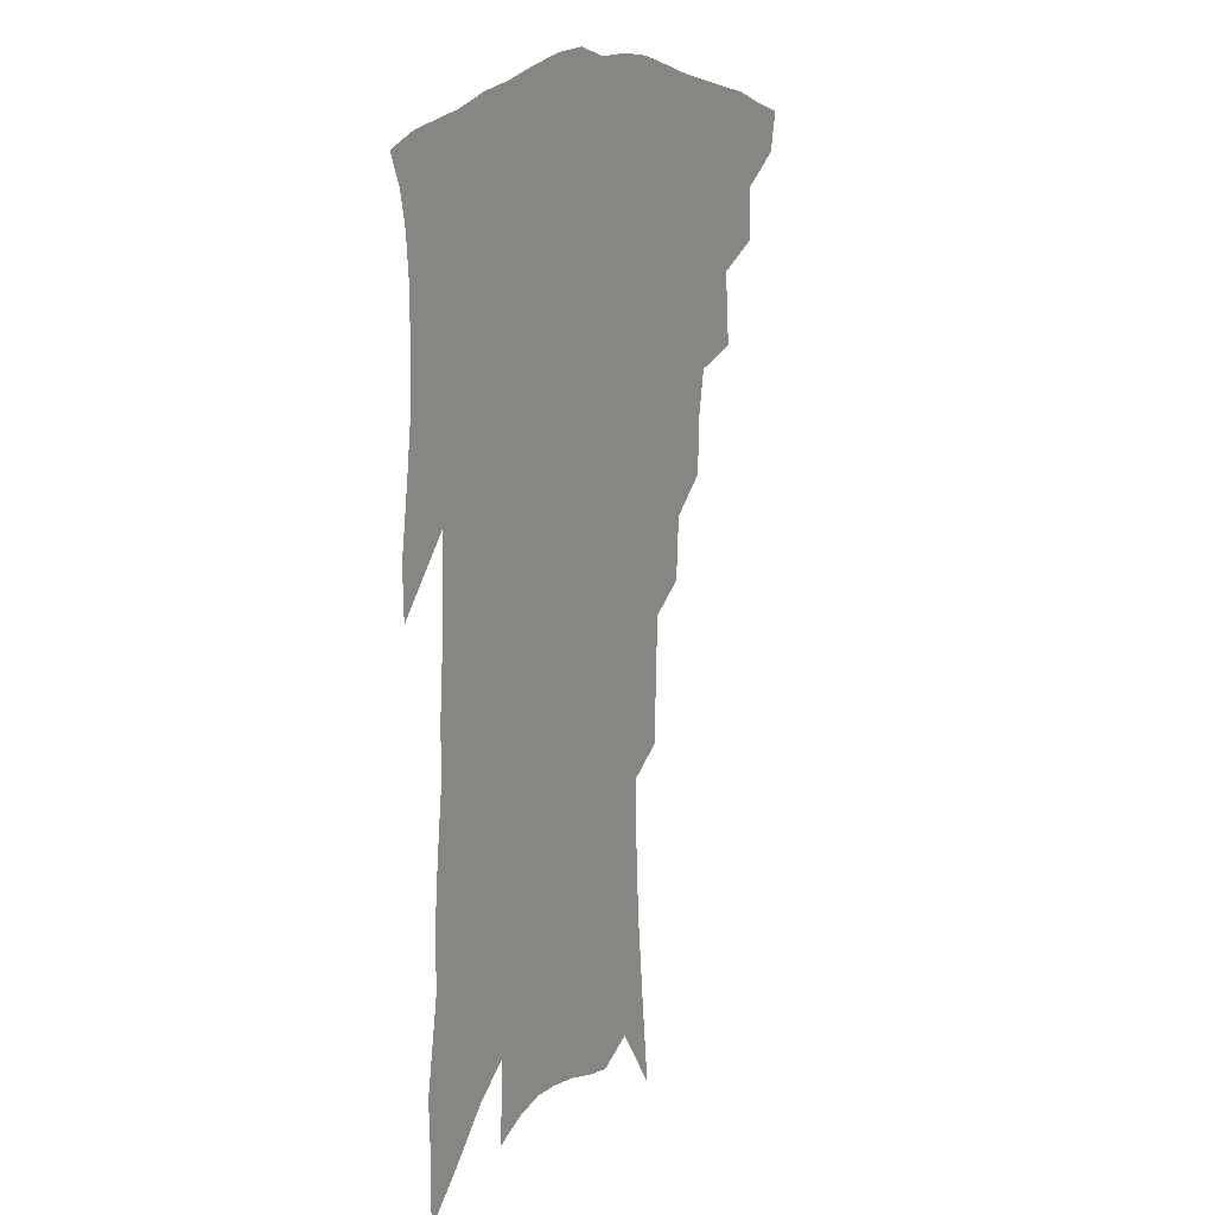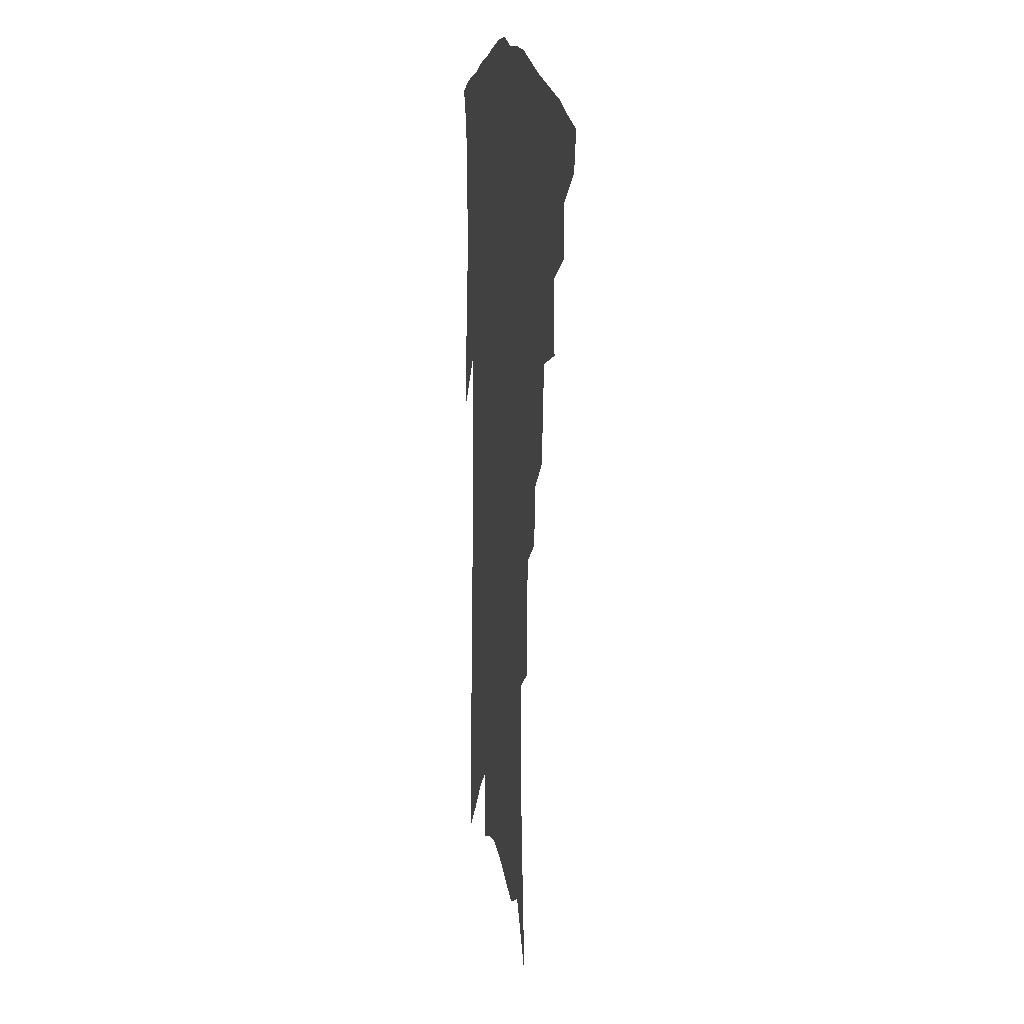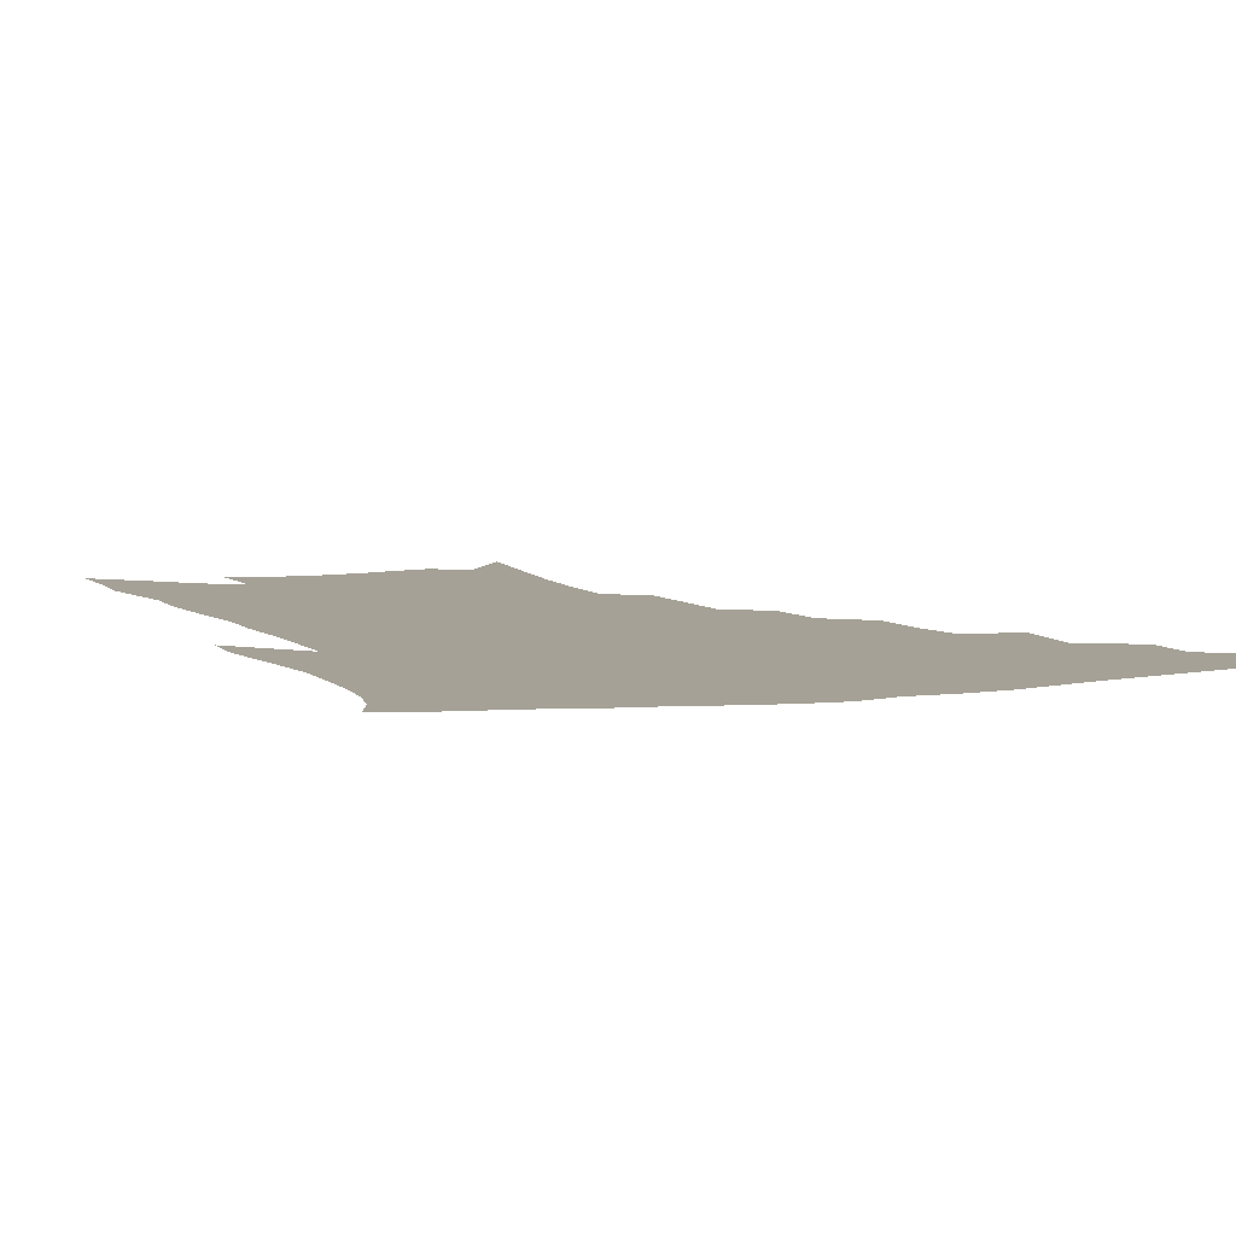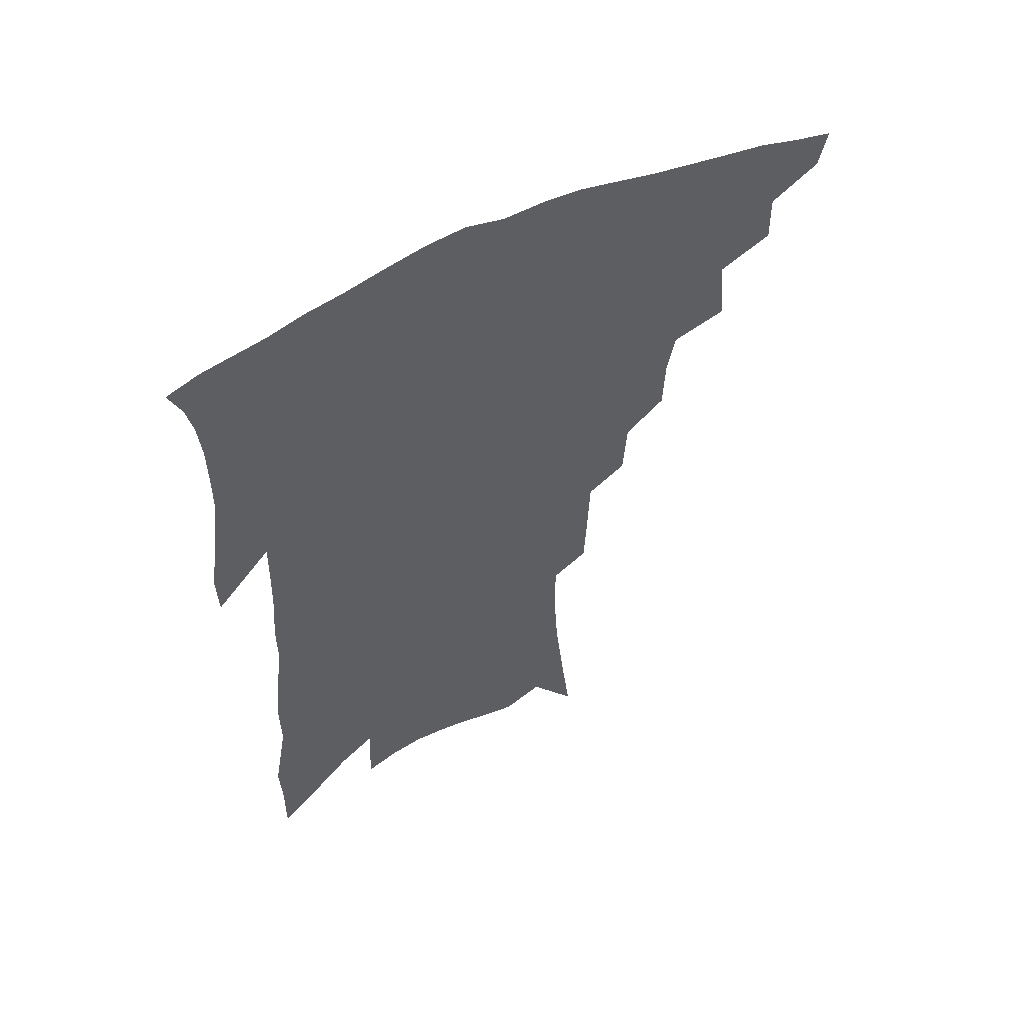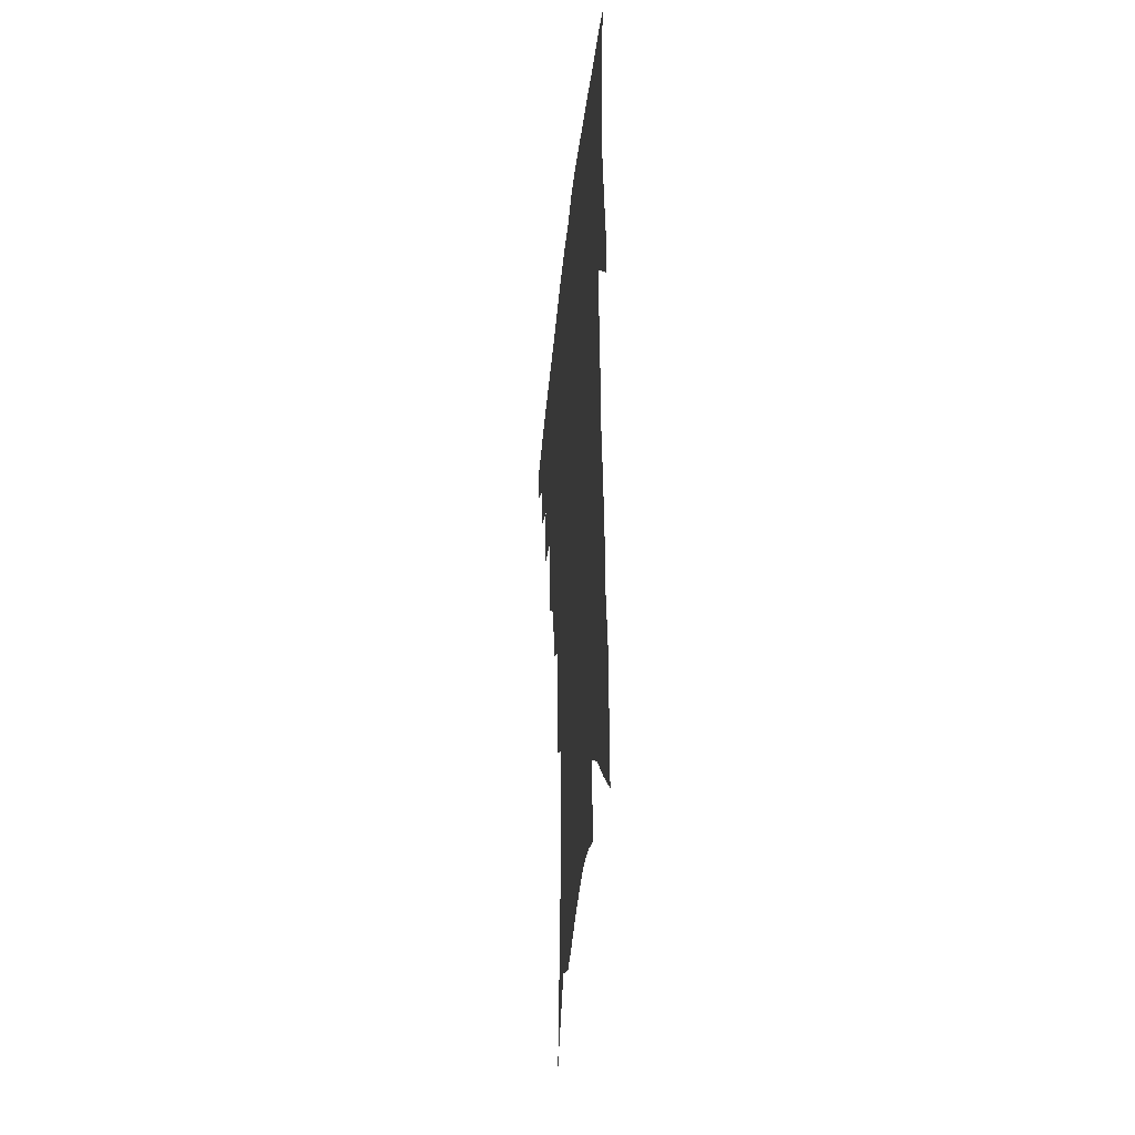
<metadata>
{"format":"obj","ext":"obj","renderer":"f3d","projection":"perspective","resolution":1024,"background":"white","views":[{"elev":14.4,"azim":118.9,"up":"+Y"},{"elev":13.2,"azim":-99.6,"up":"+Y"},{"elev":6.1,"azim":158.0,"up":"+Z"},{"elev":57.6,"azim":152.6,"up":"+Y"},{"elev":-40.3,"azim":84.1,"up":"+Y"}]}
</metadata>
<code>
v 456.1 402.9 0
v 453.3 416.2 0
v 471.5 374.9 0
v 471.9 392.4 0
v 470 406.4 0
v 466.4 419.6 0
v 486.7 342 0
v 488.9 366.3 0
v 488.1 382.9 0
v 485.3 396 0
v 482.7 409.4 0
v 479.3 423.7 0
v 508.2 302.1 0
v 507.4 321.4 0
v 504.7 336.4 0
v 503.7 355.3 0
v 503.2 372.6 0
v 501.5 386.6 0
v 498.5 399.3 0
v 495.6 412.5 0
v 492.7 426.1 0
v 522.9 269.6 0
v 521.6 290.7 0
v 519.6 307.8 0
v 521.7 334 0
v 517.9 344.8 0
v 517.8 362.8 0
v 515.9 376.1 0
v 513.8 389.1 0
v 511.6 401.9 0
v 509.2 414.6 0
v 506 428.6 0
v 537.7 217.8 0
v 536.8 238.2 0
v 536 260.7 0
v 534.9 282.1 0
v 533.3 299.9 0
v 533.2 320.4 0
v 533 338.9 0
v 530.5 350.5 0
v 530.7 367.2 0
v 528.5 379.2 0
v 526.5 391.7 0
v 524.3 404.3 0
v 521.8 417.4 0
v 519.1 431.2 0
v 541.7 100.3 0
v 545.4 133 0
v 548.5 163 0
v 549.9 187.6 0
v 549.9 209.9 0
v 549.6 232.9 0
v 548.2 251.4 0
v 547.3 271.9 0
v 545.8 289.2 0
v 545.6 309.8 0
v 544.6 325.3 0
v 543.9 341.2 0
v 543.2 355.6 0
v 542.4 369.3 0
v 541 381.6 0
v 538.8 393.9 0
v 537.1 406.5 0
v 534.8 419.7 0
v 532.2 434.4 0
v 557.6 123.2 0
v 560.4 154.1 0
v 561.6 179.8 0
v 560.8 198.1 0
v 560.9 221.6 0
v 560.5 243.7 0
v 559 260.6 0
v 557.7 277.4 0
v 557.1 296.7 0
v 556.6 314.4 0
v 556.1 330.4 0
v 555.5 344.8 0
v 554.9 358.4 0
v 554.9 372.5 0
v 553.5 383.7 0
v 551.8 395.6 0
v 550.1 408.2 0
v 547.6 422.5 0
v 545.2 437.6 0
v 570.9 116.5 0
v 570.8 138.1 0
v 572.1 165.6 0
v 572.3 188.3 0
v 571.9 209.4 0
v 571.4 230.1 0
v 570.5 249.3 0
v 569.3 266.4 0
v 568.6 285.2 0
v 568.1 303.1 0
v 567.2 317.3 0
v 567 333.1 0
v 566.8 347.4 0
v 566.2 359.8 0
v 566 373.4 0
v 565.1 384.9 0
v 564.1 396.7 0
v 563.4 408.9 0
v 561.6 422.2 0
v 558.4 438.7 0
v 581.3 118.8 0
v 582.4 149.1 0
v 582.7 172.8 0
v 582 190.3 0
v 582.1 217.7 0
v 581.1 232.3 0
v 580.3 252.2 0
v 579.4 270 0
v 578.8 288.1 0
v 578.4 305.8 0
v 578.2 321.9 0
v 577.4 333.5 0
v 577.6 348.6 0
v 577.4 361.4 0
v 577.4 374 0
v 576.9 385.7 0
v 576.4 397.6 0
v 575.8 409.7 0
v 574.3 423 0
v 572.1 438.3 0
v 592.1 122 0
v 592.9 153.2 0
v 592.7 176.4 0
v 592 195.2 0
v 591.7 217.1 0
v 590.8 233.2 0
v 590.1 255.6 0
v 589.5 274 0
v 588.9 290.7 0
v 588.5 306.4 0
v 588.5 323.6 0
v 588.5 337.3 0
v 588.7 351 0
v 588.7 363 0
v 588.9 374.9 0
v 589 386.5 0
v 588.8 398.1 0
v 588.2 410 0
v 586.8 424.2 0
v 584.9 441.5 0
v 603 124 0
v 603.1 154.8 0
v 602.7 178.2 0
v 602.1 202 0
v 601.5 218.5 0
v 600.6 237.6 0
v 599.8 256.9 0
v 599.3 274.6 0
v 598.9 291.9 0
v 598.7 308.1 0
v 598.6 323.9 0
v 598.8 336.9 0
v 599.1 350.6 0
v 599.4 362.5 0
v 600 375.1 0
v 600.6 386.8 0
v 600.7 398.2 0
v 600.3 410.6 0
v 599.7 423.9 0
v 598.2 440.3 0
v 613.8 124.8 0
v 613.4 154.5 0
v 612.8 178.1 0
v 612.3 197.7 0
v 611.3 218.6 0
v 610.3 240.2 0
v 609.5 259.3 0
v 609.2 273.9 0
v 608.8 292.3 0
v 608.7 307.8 0
v 608.7 323.4 0
v 609.1 337.9 0
v 609.5 350.4 0
v 610.2 363.1 0
v 610.9 375 0
v 611.9 386.7 0
v 612.5 397.8 0
v 613 409.5 0
v 612.5 422.9 0
v 612.1 437.2 0
v 624.8 122.4 0
v 624.1 150.3 0
v 623.2 174.1 0
v 622.5 195.1 0
v 621.1 217.9 0
v 620.1 238.8 0
v 619.6 256.1 0
v 619 273.6 0
v 618.9 289.5 0
v 618.8 305.5 0
v 619 320.4 0
v 619.1 336.6 0
v 619.7 350 0
v 620.6 362 0
v 621.6 374.6 0
v 622.8 386 0
v 623.8 397 0
v 625 408.3 0
v 625.9 420.2 0
v 626.1 433.6 0
v 636.1 117.5 0
v 635 145.5 0
v 634 169.5 0
v 632.7 192.5 0
v 631.4 214.7 0
v 630.2 235.5 0
v 630.1 251.6 0
v 628.9 271.5 0
v 629 286.5 0
v 629 302.4 0
v 629.2 317.2 0
v 629.3 334 0
v 629.7 348.9 0
v 630.9 360.2 0
v 632.1 372.2 0
v 633.4 384.9 0
v 635.4 396.3 0
v 636.9 406.6 0
v 638.2 417.8 0
v 638.5 431.3 0
v 647.1 136.3 0
v 645.9 160.4 0
v 644.7 182.9 0
v 642.3 208.3 0
v 641.4 227.9 0
v 641.1 245.2 0
v 640.1 264.3 0
v 639.6 281.7 0
v 639.1 299.3 0
v 639.1 315.7 0
v 639.8 329.9 0
v 640.2 345 0
v 641.1 358.8 0
v 642.3 371 0
v 643.8 383.4 0
v 645.7 394.5 0
v 647.5 405 0
v 649.5 415.8 0
v 651.6 427.3 0
v 661.2 121.4 0
v 658.7 149.5 0
v 656.8 174 0
v 655 197 0
v 653.6 217.9 0
v 652.5 237.5 0
v 652 255.3 0
v 650.7 275 0
v 650 293 0
v 650.1 309.2 0
v 650.6 324.5 0
v 650.9 340.1 0
v 651.3 355.7 0
v 652.2 369.9 0
v 654 381.3 0
v 655.8 392.8 0
v 657.9 403 0
v 660.3 413.4 0
v 662.8 425.2 0
v 675.3 107.8 0
v 674.9 129.8 0
v 675.6 149 0
v 670.3 180.2 0
v 670.5 198.2 0
v 668.6 219.5 0
v 665.9 242 0
v 665.8 259 0
v 664.4 278.7 0
v 663.8 296.5 0
v 663.4 314 0
v 662.7 332.1 0
v 663.3 347.6 0
v 663.6 363.1 0
v 664.3 377.3 0
v 665.6 390.3 0
v 668.1 400.8 0
v 670.4 410.9 0
v 673.9 423 0
v 683.1 291.6 0
v 683.5 308.7 0
v 680.2 331 0
v 677.6 351.7 0
v 677.4 367.8 0
v 677.5 383.4 0
v 678.6 397.4 0
v 681 408.4 0
v 685.3 418.6 0
f 4 5 1
f 1 5 2
f 5 6 2
f 8 9 3
f 3 9 4
f 9 10 4
f 4 10 5
f 10 11 5
f 5 11 6
f 11 12 6
f 15 16 7
f 7 16 8
f 16 17 8
f 8 17 9
f 17 18 9
f 9 18 10
f 18 19 10
f 10 19 11
f 19 20 11
f 11 20 12
f 20 21 12
f 23 24 13
f 13 24 14
f 24 25 14
f 14 25 15
f 25 26 15
f 15 26 16
f 26 27 16
f 16 27 17
f 27 28 17
f 17 28 18
f 28 29 18
f 18 29 19
f 29 30 19
f 19 30 20
f 30 31 20
f 20 31 21
f 31 32 21
f 35 36 22
f 22 36 23
f 36 37 23
f 23 37 24
f 37 38 24
f 24 38 25
f 38 39 25
f 25 39 26
f 39 40 26
f 26 40 27
f 40 41 27
f 27 41 28
f 41 42 28
f 28 42 29
f 42 43 29
f 29 43 30
f 43 44 30
f 30 44 31
f 44 45 31
f 31 45 32
f 45 46 32
f 51 52 33
f 33 52 34
f 52 53 34
f 34 53 35
f 53 54 35
f 35 54 36
f 54 55 36
f 36 55 37
f 55 56 37
f 37 56 38
f 56 57 38
f 38 57 39
f 57 58 39
f 39 58 40
f 58 59 40
f 40 59 41
f 59 60 41
f 41 60 42
f 60 61 42
f 42 61 43
f 61 62 43
f 43 62 44
f 62 63 44
f 44 63 45
f 63 64 45
f 45 64 46
f 64 65 46
f 47 66 48
f 66 67 48
f 48 67 49
f 67 68 49
f 49 68 50
f 68 69 50
f 50 69 51
f 69 70 51
f 51 70 52
f 70 71 52
f 52 71 53
f 71 72 53
f 53 72 54
f 72 73 54
f 54 73 55
f 73 74 55
f 55 74 56
f 74 75 56
f 56 75 57
f 75 76 57
f 57 76 58
f 76 77 58
f 58 77 59
f 77 78 59
f 59 78 60
f 78 79 60
f 60 79 61
f 79 80 61
f 61 80 62
f 80 81 62
f 62 81 63
f 81 82 63
f 63 82 64
f 82 83 64
f 64 83 65
f 83 84 65
f 85 86 66
f 66 86 67
f 86 87 67
f 67 87 68
f 87 88 68
f 68 88 69
f 88 89 69
f 69 89 70
f 89 90 70
f 70 90 71
f 90 91 71
f 71 91 72
f 91 92 72
f 72 92 73
f 92 93 73
f 73 93 74
f 93 94 74
f 74 94 75
f 94 95 75
f 75 95 76
f 95 96 76
f 76 96 77
f 96 97 77
f 77 97 78
f 97 98 78
f 78 98 79
f 98 99 79
f 79 99 80
f 99 100 80
f 80 100 81
f 100 101 81
f 81 101 82
f 101 102 82
f 82 102 83
f 102 103 83
f 83 103 84
f 103 104 84
f 85 105 86
f 105 106 86
f 86 106 87
f 106 107 87
f 87 107 88
f 107 108 88
f 88 108 89
f 108 109 89
f 89 109 90
f 109 110 90
f 90 110 91
f 110 111 91
f 91 111 92
f 111 112 92
f 92 112 93
f 112 113 93
f 93 113 94
f 113 114 94
f 94 114 95
f 114 115 95
f 95 115 96
f 115 116 96
f 96 116 97
f 116 117 97
f 97 117 98
f 117 118 98
f 98 118 99
f 118 119 99
f 99 119 100
f 119 120 100
f 100 120 101
f 120 121 101
f 101 121 102
f 121 122 102
f 102 122 103
f 122 123 103
f 103 123 104
f 123 124 104
f 105 125 106
f 125 126 106
f 106 126 107
f 126 127 107
f 107 127 108
f 127 128 108
f 108 128 109
f 128 129 109
f 109 129 110
f 129 130 110
f 110 130 111
f 130 131 111
f 111 131 112
f 131 132 112
f 112 132 113
f 132 133 113
f 113 133 114
f 133 134 114
f 114 134 115
f 134 135 115
f 115 135 116
f 135 136 116
f 116 136 117
f 136 137 117
f 117 137 118
f 137 138 118
f 118 138 119
f 138 139 119
f 119 139 120
f 139 140 120
f 120 140 121
f 140 141 121
f 121 141 122
f 141 142 122
f 122 142 123
f 142 143 123
f 123 143 124
f 143 144 124
f 125 145 126
f 145 146 126
f 126 146 127
f 146 147 127
f 127 147 128
f 147 148 128
f 128 148 129
f 148 149 129
f 129 149 130
f 149 150 130
f 130 150 131
f 150 151 131
f 131 151 132
f 151 152 132
f 132 152 133
f 152 153 133
f 133 153 134
f 153 154 134
f 134 154 135
f 154 155 135
f 135 155 136
f 155 156 136
f 136 156 137
f 156 157 137
f 137 157 138
f 157 158 138
f 138 158 139
f 158 159 139
f 139 159 140
f 159 160 140
f 140 160 141
f 160 161 141
f 141 161 142
f 161 162 142
f 142 162 143
f 162 163 143
f 143 163 144
f 163 164 144
f 145 165 146
f 165 166 146
f 146 166 147
f 166 167 147
f 147 167 148
f 167 168 148
f 148 168 149
f 168 169 149
f 149 169 150
f 169 170 150
f 150 170 151
f 170 171 151
f 151 171 152
f 171 172 152
f 152 172 153
f 172 173 153
f 153 173 154
f 173 174 154
f 154 174 155
f 174 175 155
f 155 175 156
f 175 176 156
f 156 176 157
f 176 177 157
f 157 177 158
f 177 178 158
f 158 178 159
f 178 179 159
f 159 179 160
f 179 180 160
f 160 180 161
f 180 181 161
f 161 181 162
f 181 182 162
f 162 182 163
f 182 183 163
f 163 183 164
f 183 184 164
f 165 185 166
f 185 186 166
f 166 186 167
f 186 187 167
f 167 187 168
f 187 188 168
f 168 188 169
f 188 189 169
f 169 189 170
f 189 190 170
f 170 190 171
f 190 191 171
f 171 191 172
f 191 192 172
f 172 192 173
f 192 193 173
f 173 193 174
f 193 194 174
f 174 194 175
f 194 195 175
f 175 195 176
f 195 196 176
f 176 196 177
f 196 197 177
f 177 197 178
f 197 198 178
f 178 198 179
f 198 199 179
f 179 199 180
f 199 200 180
f 180 200 181
f 200 201 181
f 181 201 182
f 201 202 182
f 182 202 183
f 202 203 183
f 183 203 184
f 203 204 184
f 185 205 186
f 205 206 186
f 186 206 187
f 206 207 187
f 187 207 188
f 207 208 188
f 188 208 189
f 208 209 189
f 189 209 190
f 209 210 190
f 190 210 191
f 210 211 191
f 191 211 192
f 211 212 192
f 192 212 193
f 212 213 193
f 193 213 194
f 213 214 194
f 194 214 195
f 214 215 195
f 195 215 196
f 215 216 196
f 196 216 197
f 216 217 197
f 197 217 198
f 217 218 198
f 198 218 199
f 218 219 199
f 199 219 200
f 219 220 200
f 200 220 201
f 220 221 201
f 201 221 202
f 221 222 202
f 202 222 203
f 222 223 203
f 203 223 204
f 223 224 204
f 206 225 207
f 225 226 207
f 207 226 208
f 226 227 208
f 208 227 209
f 227 228 209
f 209 228 210
f 228 229 210
f 210 229 211
f 229 230 211
f 211 230 212
f 230 231 212
f 212 231 213
f 231 232 213
f 213 232 214
f 232 233 214
f 214 233 215
f 233 234 215
f 215 234 216
f 234 235 216
f 216 235 217
f 235 236 217
f 217 236 218
f 236 237 218
f 218 237 219
f 237 238 219
f 219 238 220
f 238 239 220
f 220 239 221
f 239 240 221
f 221 240 222
f 240 241 222
f 222 241 223
f 241 242 223
f 223 242 224
f 242 243 224
f 225 244 226
f 244 245 226
f 226 245 227
f 245 246 227
f 227 246 228
f 246 247 228
f 228 247 229
f 247 248 229
f 229 248 230
f 248 249 230
f 230 249 231
f 249 250 231
f 231 250 232
f 250 251 232
f 232 251 233
f 251 252 233
f 233 252 234
f 252 253 234
f 234 253 235
f 253 254 235
f 235 254 236
f 254 255 236
f 236 255 237
f 255 256 237
f 237 256 238
f 256 257 238
f 238 257 239
f 257 258 239
f 239 258 240
f 258 259 240
f 240 259 241
f 259 260 241
f 241 260 242
f 260 261 242
f 242 261 243
f 261 262 243
f 244 263 245
f 263 264 245
f 245 264 246
f 264 265 246
f 246 265 247
f 265 266 247
f 247 266 248
f 266 267 248
f 248 267 249
f 267 268 249
f 249 268 250
f 268 269 250
f 250 269 251
f 269 270 251
f 251 270 252
f 270 271 252
f 252 271 253
f 271 272 253
f 253 272 254
f 272 273 254
f 254 273 255
f 273 274 255
f 255 274 256
f 274 275 256
f 256 275 257
f 275 276 257
f 257 276 258
f 276 277 258
f 258 277 259
f 277 278 259
f 259 278 260
f 278 279 260
f 260 279 261
f 279 280 261
f 261 280 262
f 280 281 262
f 273 282 274
f 282 283 274
f 274 283 275
f 283 284 275
f 275 284 276
f 284 285 276
f 276 285 277
f 285 286 277
f 277 286 278
f 286 287 278
f 278 287 279
f 287 288 279
f 279 288 280
f 288 289 280
f 280 289 281
f 289 290 281

</code>
